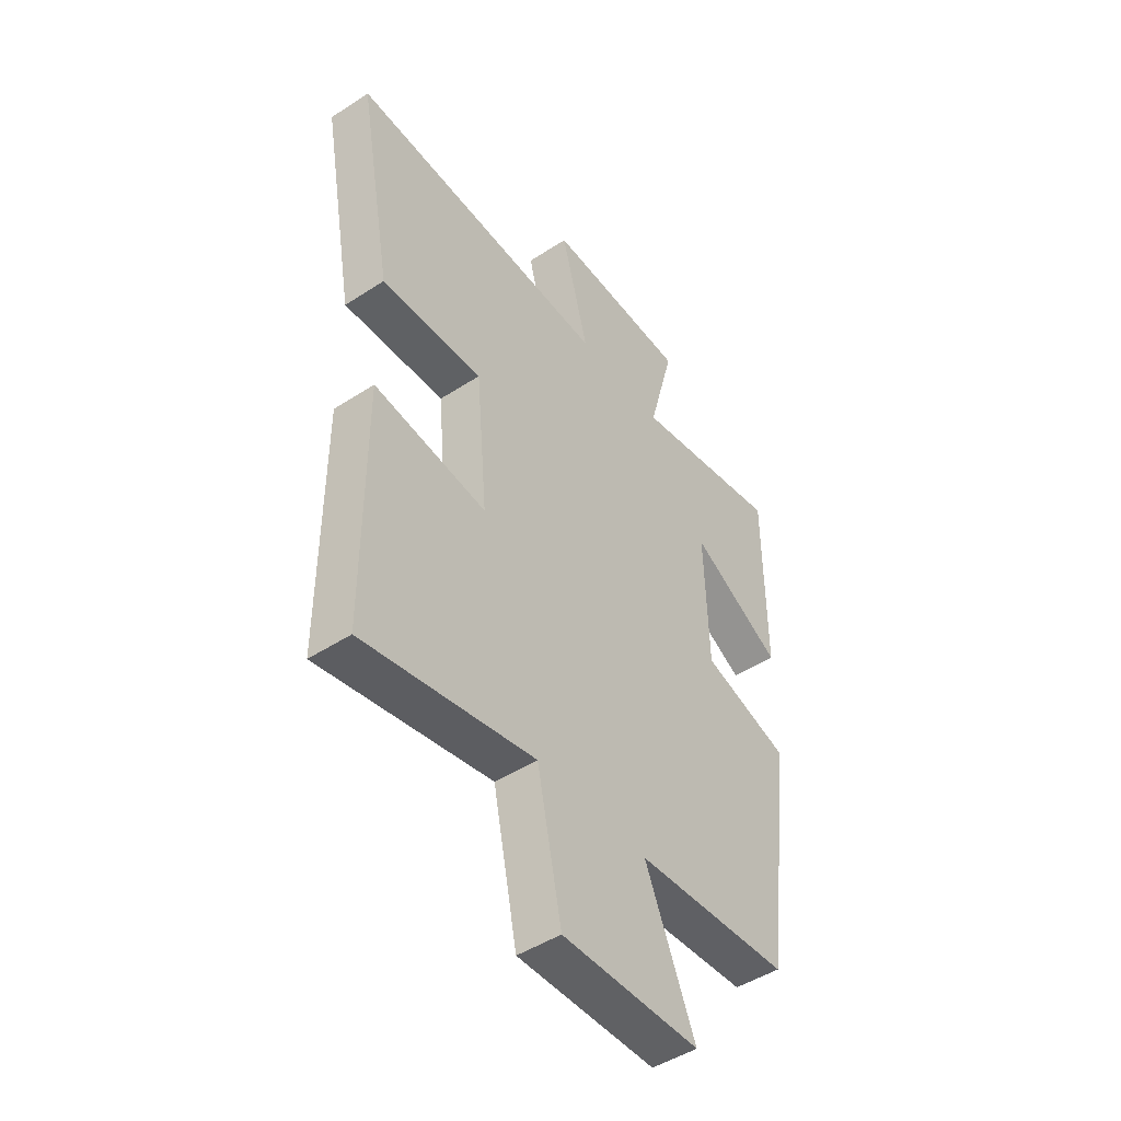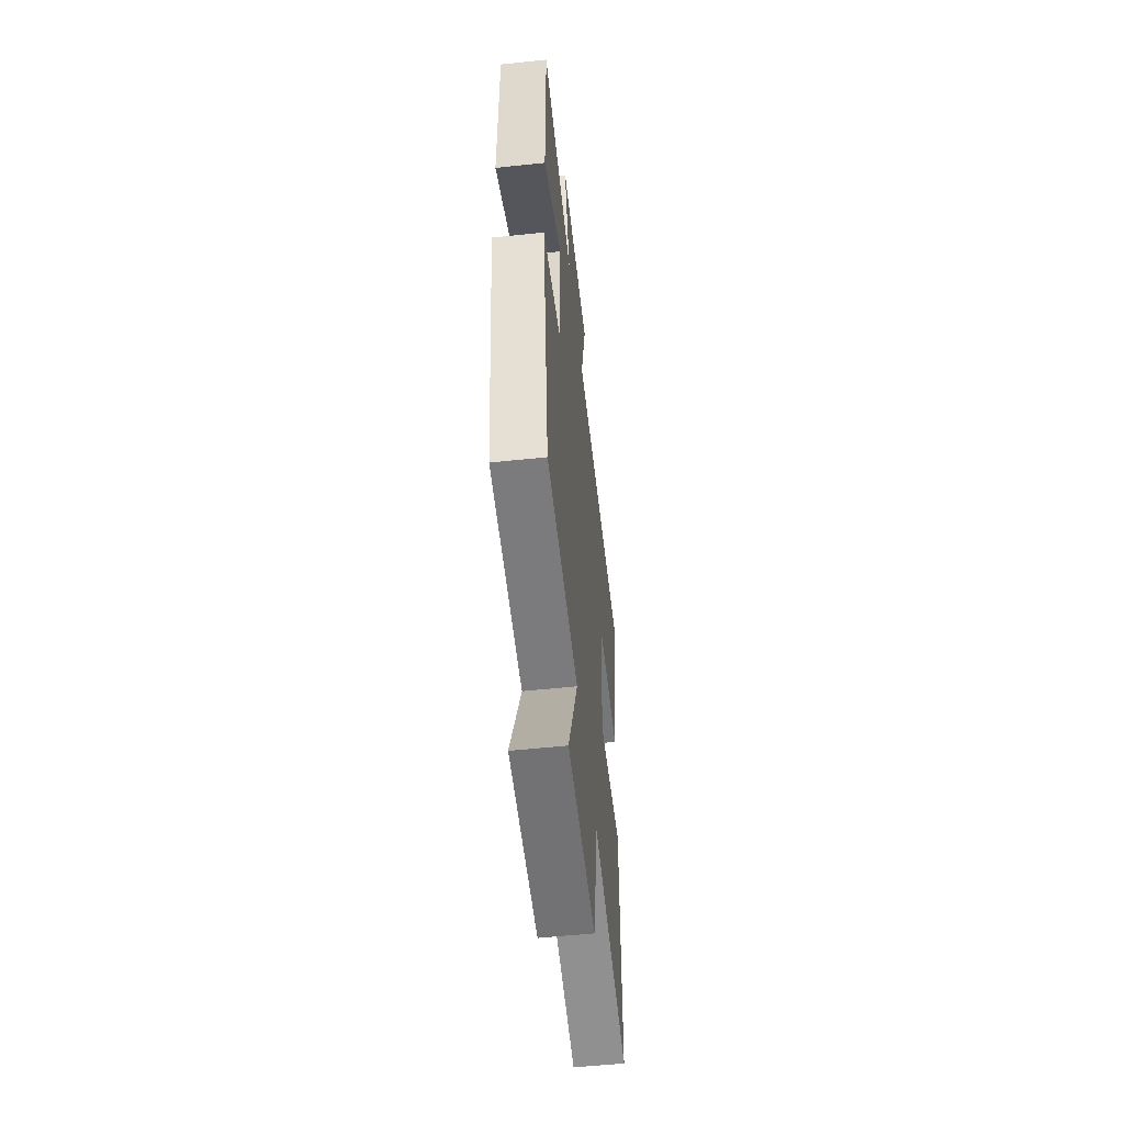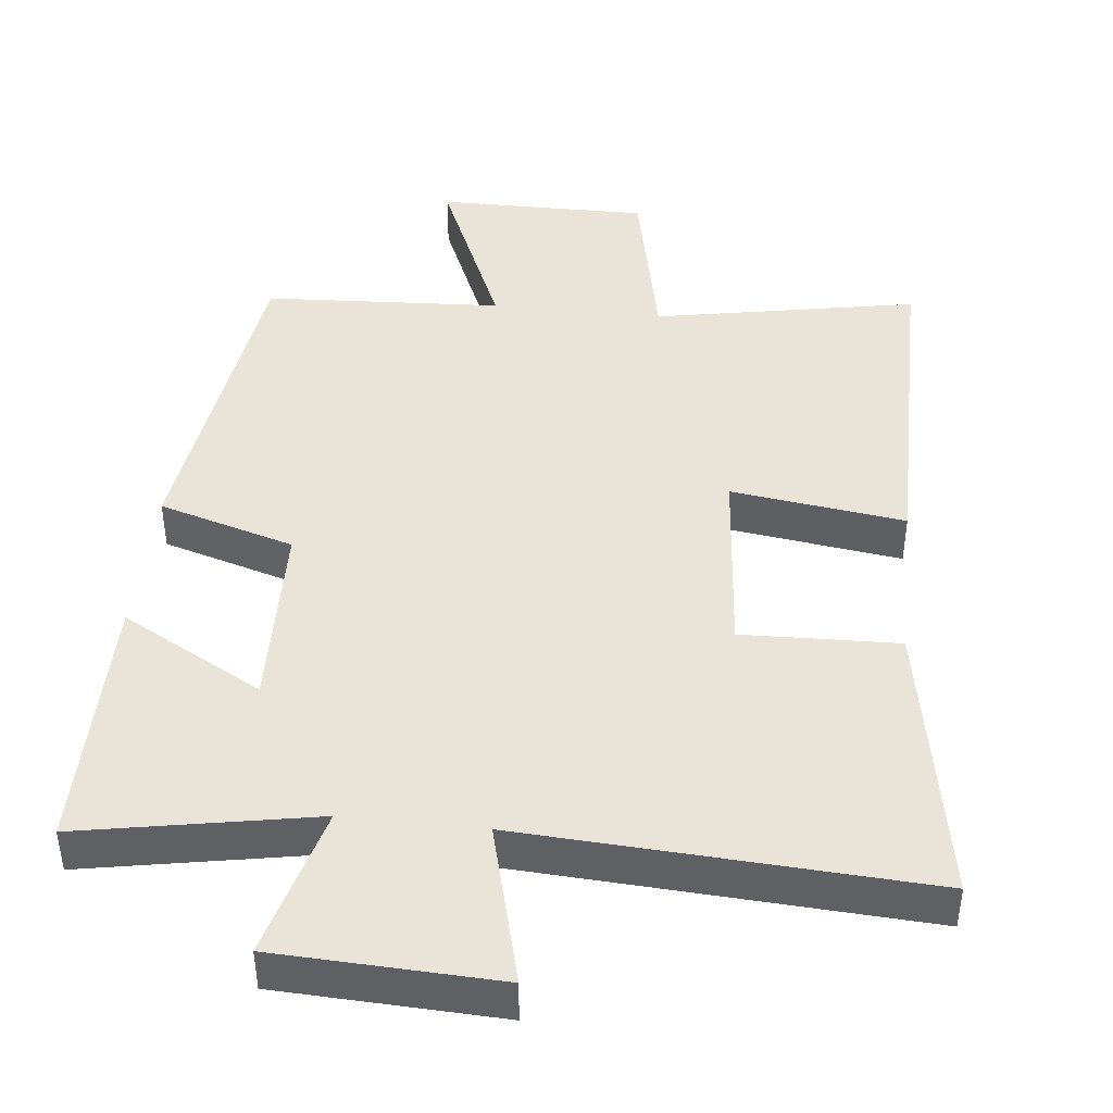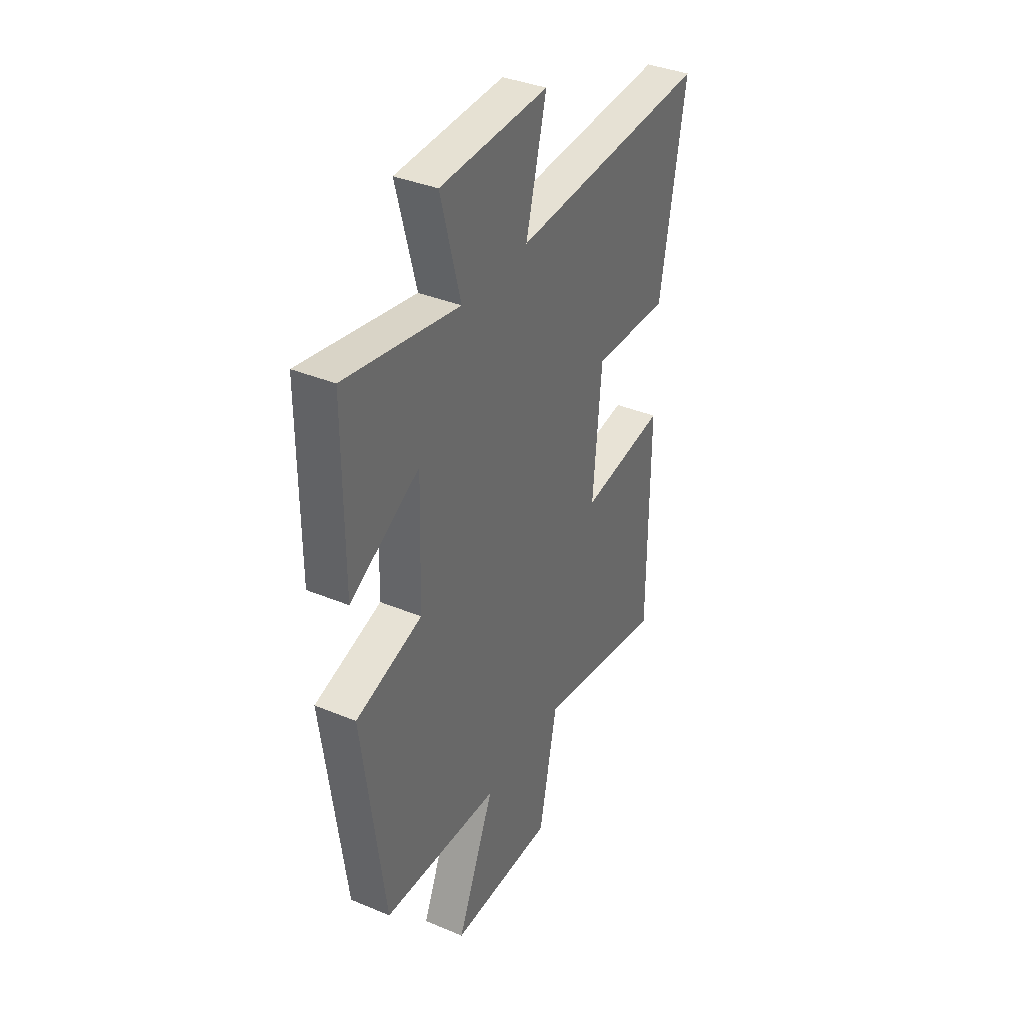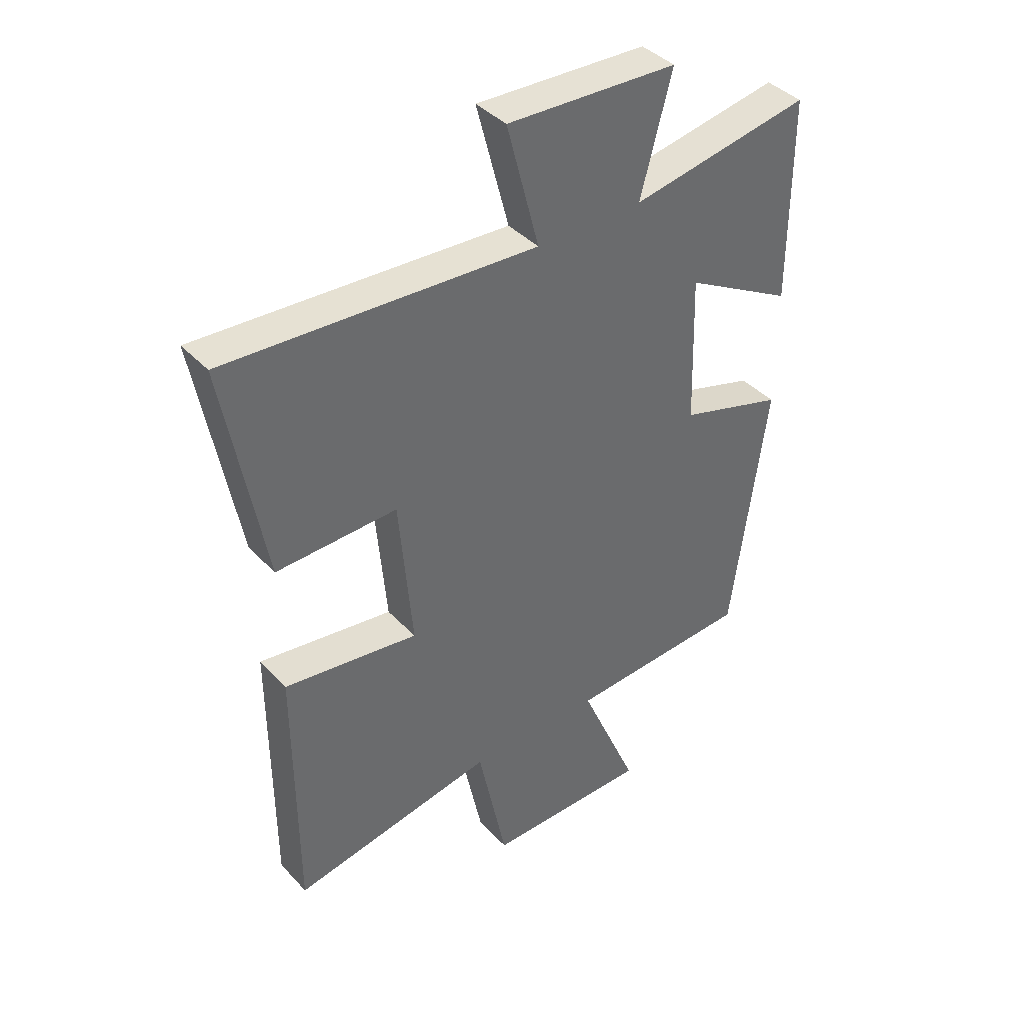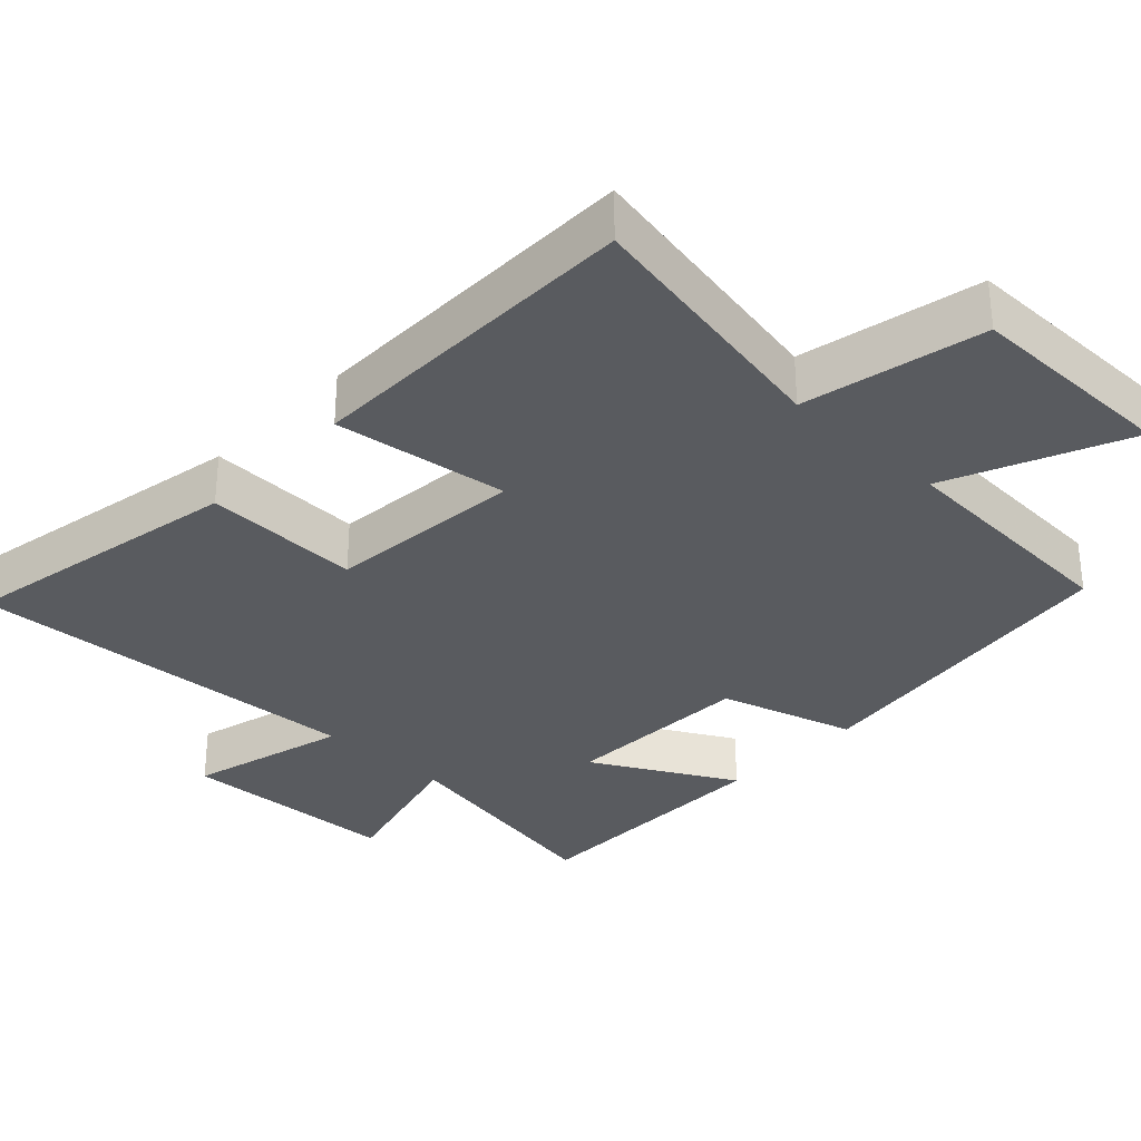
<metadata>
{"format":"obj","ext":"obj","renderer":"f3d","projection":"perspective","resolution":1024,"background":"white","views":[{"elev":-47.3,"azim":126.4,"up":"+Z"},{"elev":-55.3,"azim":-83.7,"up":"+Z"},{"elev":43.5,"azim":6.2,"up":"+Y"},{"elev":37.1,"azim":-61.8,"up":"+Z"},{"elev":40.0,"azim":141.9,"up":"+Z"},{"elev":-32.2,"azim":136.4,"up":"+Y"}]}
</metadata>
<code>
v -0.5 0.07 0.56
v -0.177 0.07 0.5
v -0.233 0.07 0.71
v 0.073 0.07 0.722
v 0.015 0.07 0.5
v 0.572 0.07 0.531
v 0.5 0.07 0.135
v 0.283 0.07 0.142
v 0.259 0.07 -0.13
v 0.5 0.07 -0.097
v 0.499 0.07 -0.569
v 0.133 0.07 -0.5
v 0.081 0.07 -0.75
v -0.213 0.07 -0.748
v -0.107 0.07 -0.5
v -0.438 0.07 -0.481
v -0.5 0.07 -0.018
v -0.312 0.07 0.038
v -0.304 0.07 0.304
v -0.5 0.07 0.196
v -0.5 0 0.56
v -0.177 0 0.5
v -0.233 0 0.71
v 0.073 0 0.722
v 0.015 0 0.5
v 0.572 0 0.531
v 0.5 0 0.135
v 0.283 0 0.142
v 0.259 0 -0.13
v 0.5 0 -0.097
v 0.499 0 -0.569
v 0.133 0 -0.5
v 0.081 0 -0.75
v -0.213 0 -0.748
v -0.107 0 -0.5
v -0.438 0 -0.481
v -0.5 0 -0.018
v -0.312 0 0.038
v -0.304 0 0.304
v -0.5 0 0.196
f 19 20 1 2
f 18 19 2
f 15 16 17 18
f 15 18 2
f 12 13 14 15
f 12 15 2
f 9 10 11 12
f 8 9 12 2
f 5 6 7 8
f 5 8 2 3
f 3 4 5
f 22 21 40 39
f 22 39 38
f 38 37 36 35
f 22 38 35
f 35 34 33 32
f 22 35 32
f 32 31 30 29
f 22 32 29 28
f 28 27 26 25
f 23 22 28 25
f 25 24 23
f 1 21 22 2
f 2 22 23 3
f 3 23 24 4
f 4 24 25 5
f 5 25 26 6
f 6 26 27 7
f 7 27 28 8
f 8 28 29 9
f 9 29 30 10
f 10 30 31 11
f 11 31 32 12
f 12 32 33 13
f 13 33 34 14
f 14 34 35 15
f 15 35 36 16
f 16 36 37 17
f 17 37 38 18
f 18 38 39 19
f 19 39 40 20
f 20 40 21 1

</code>
